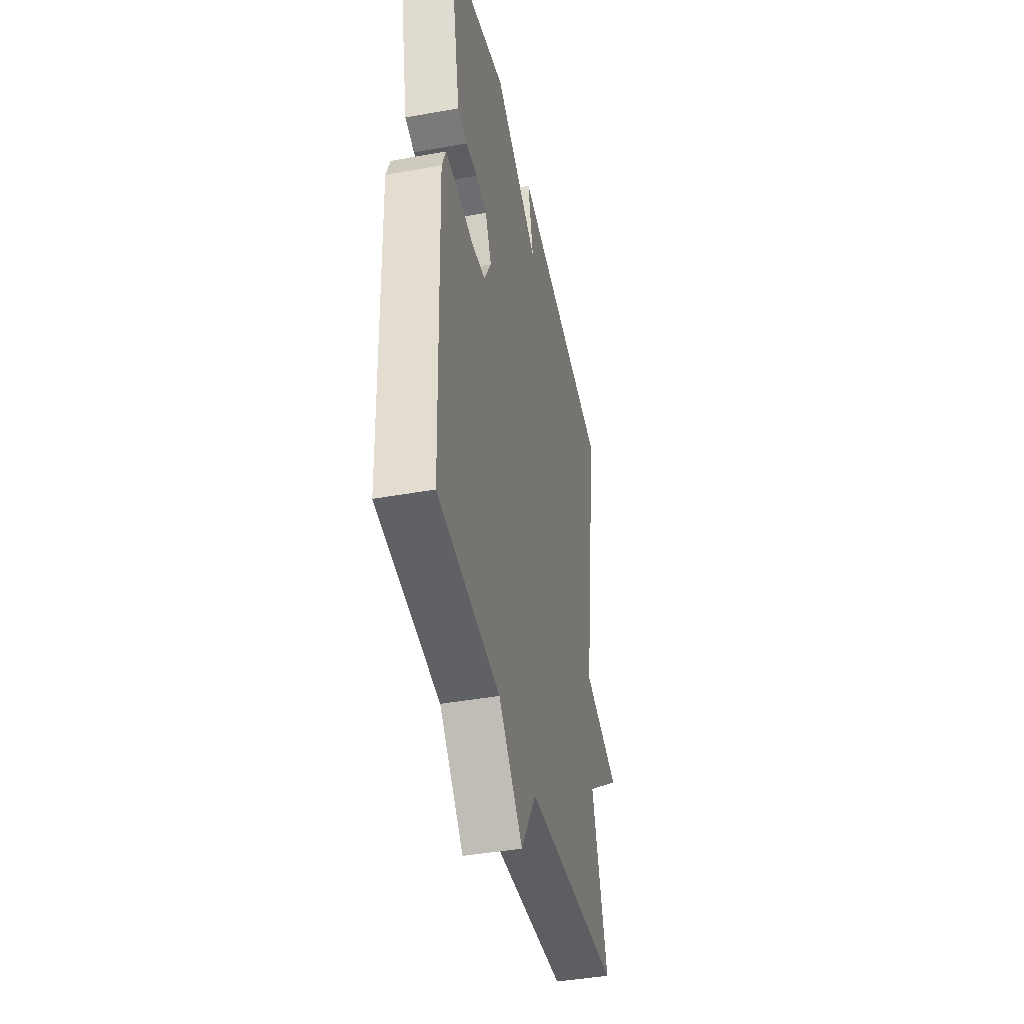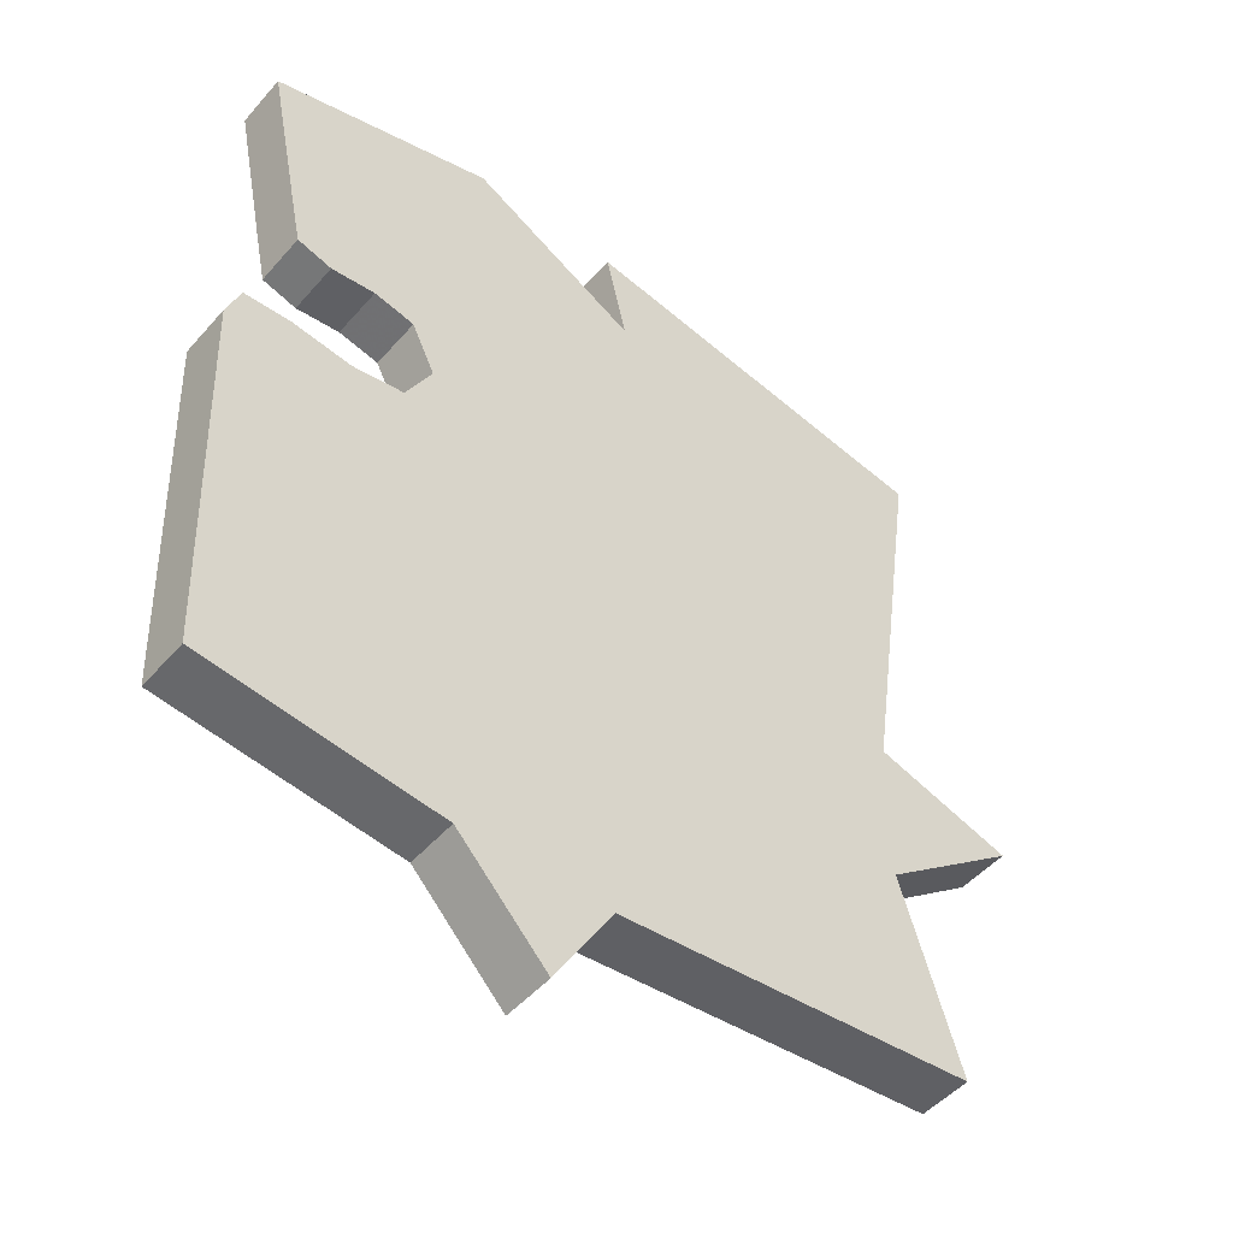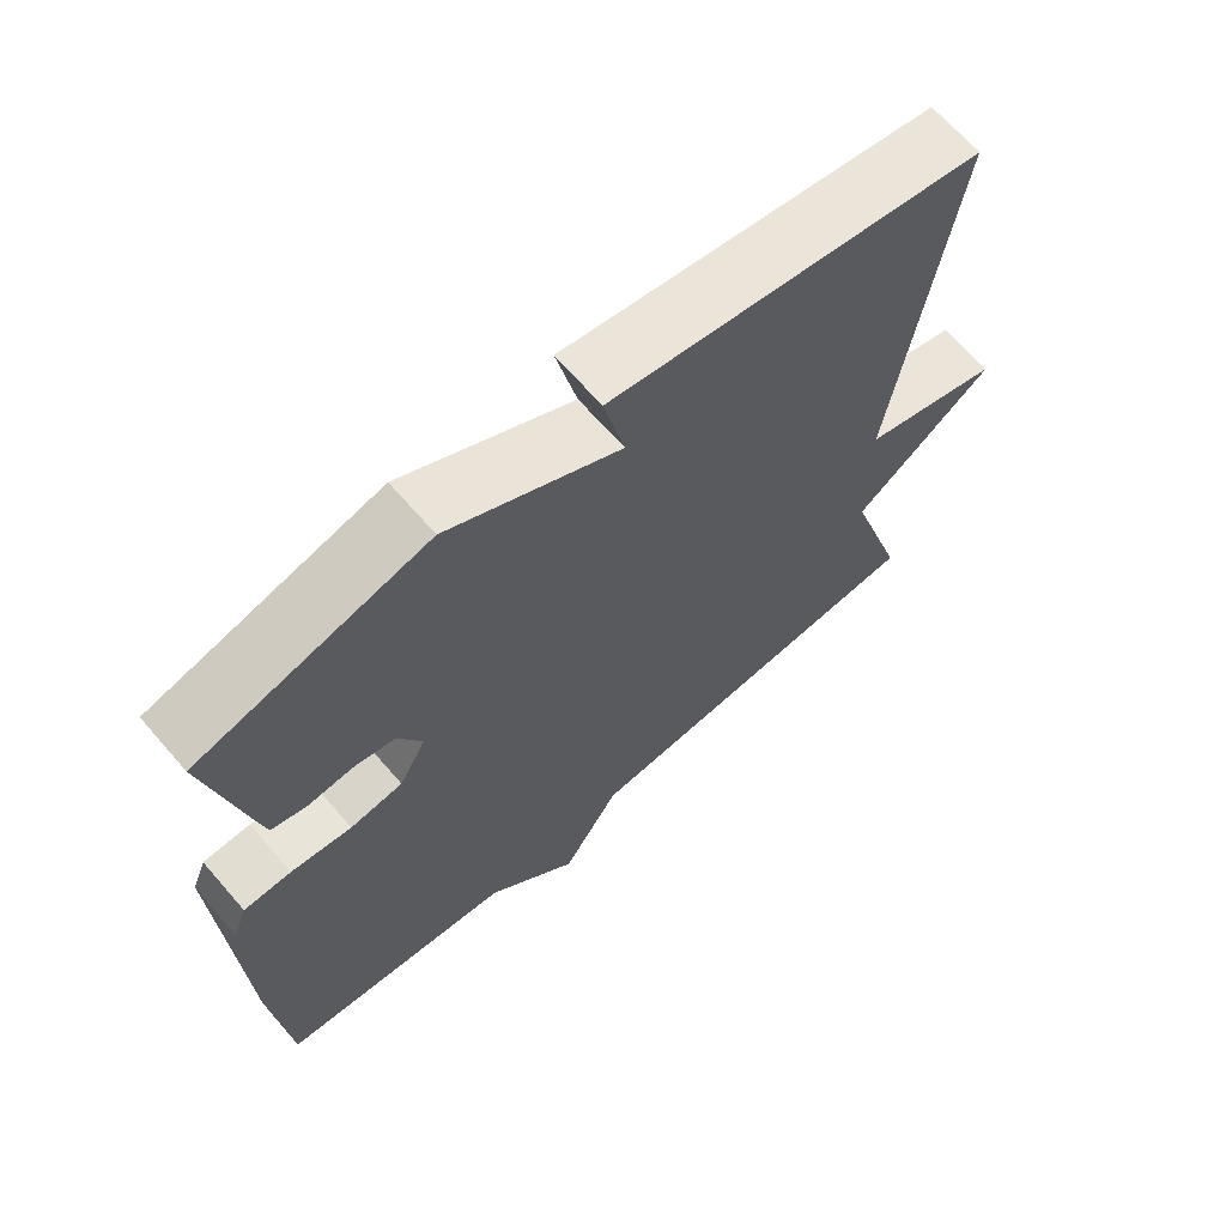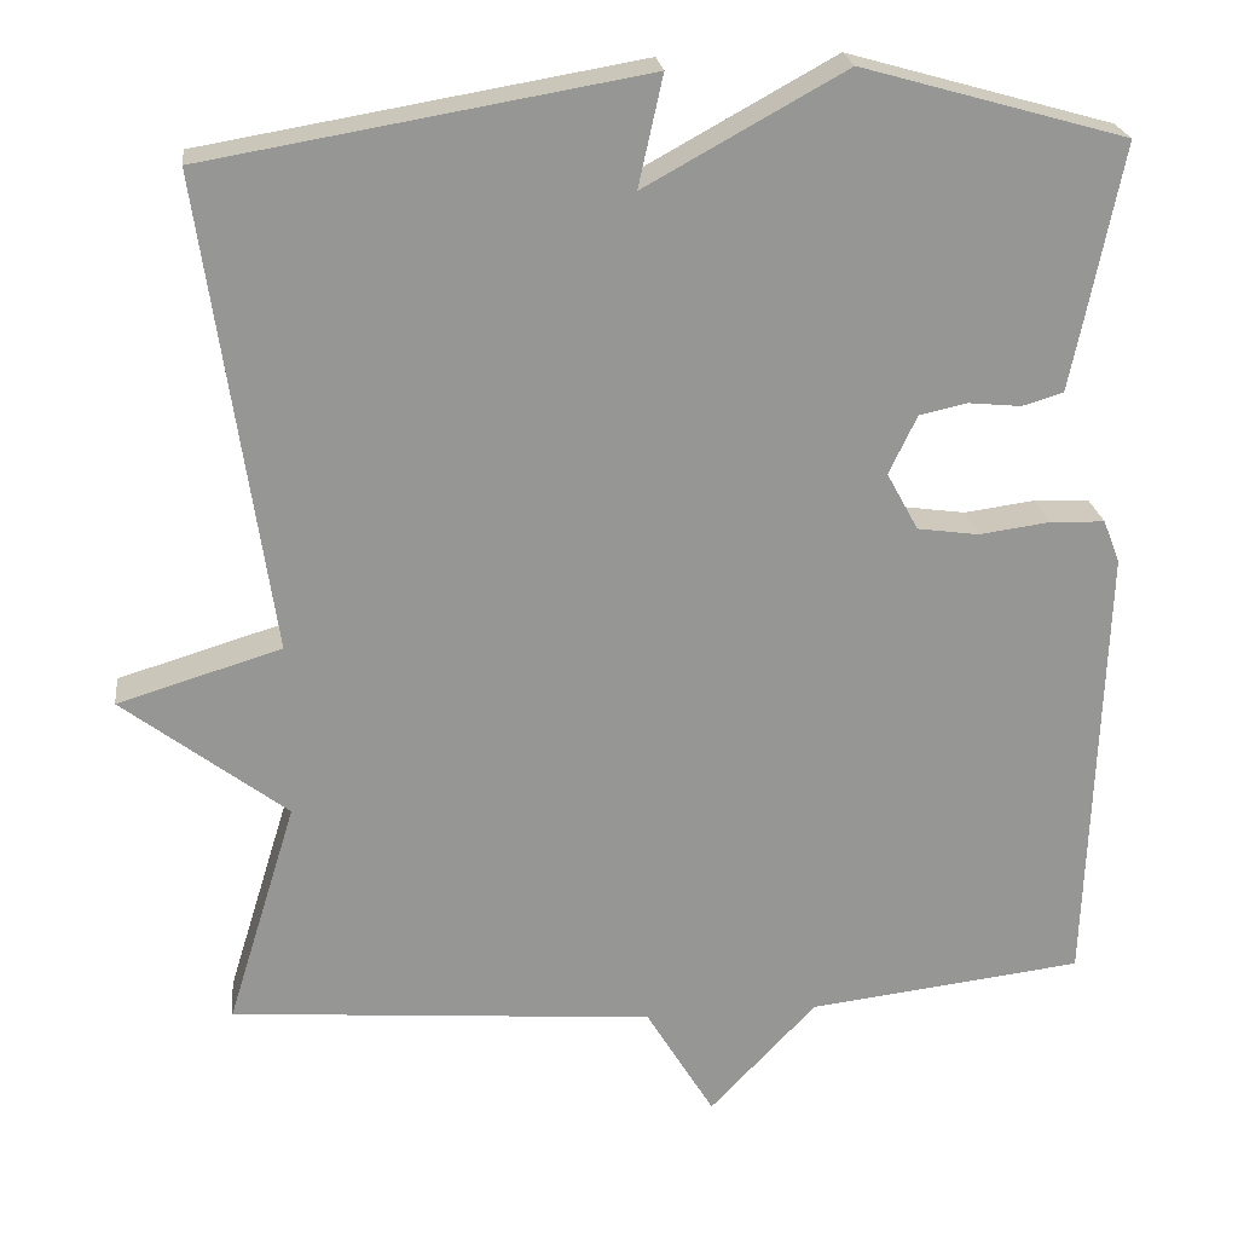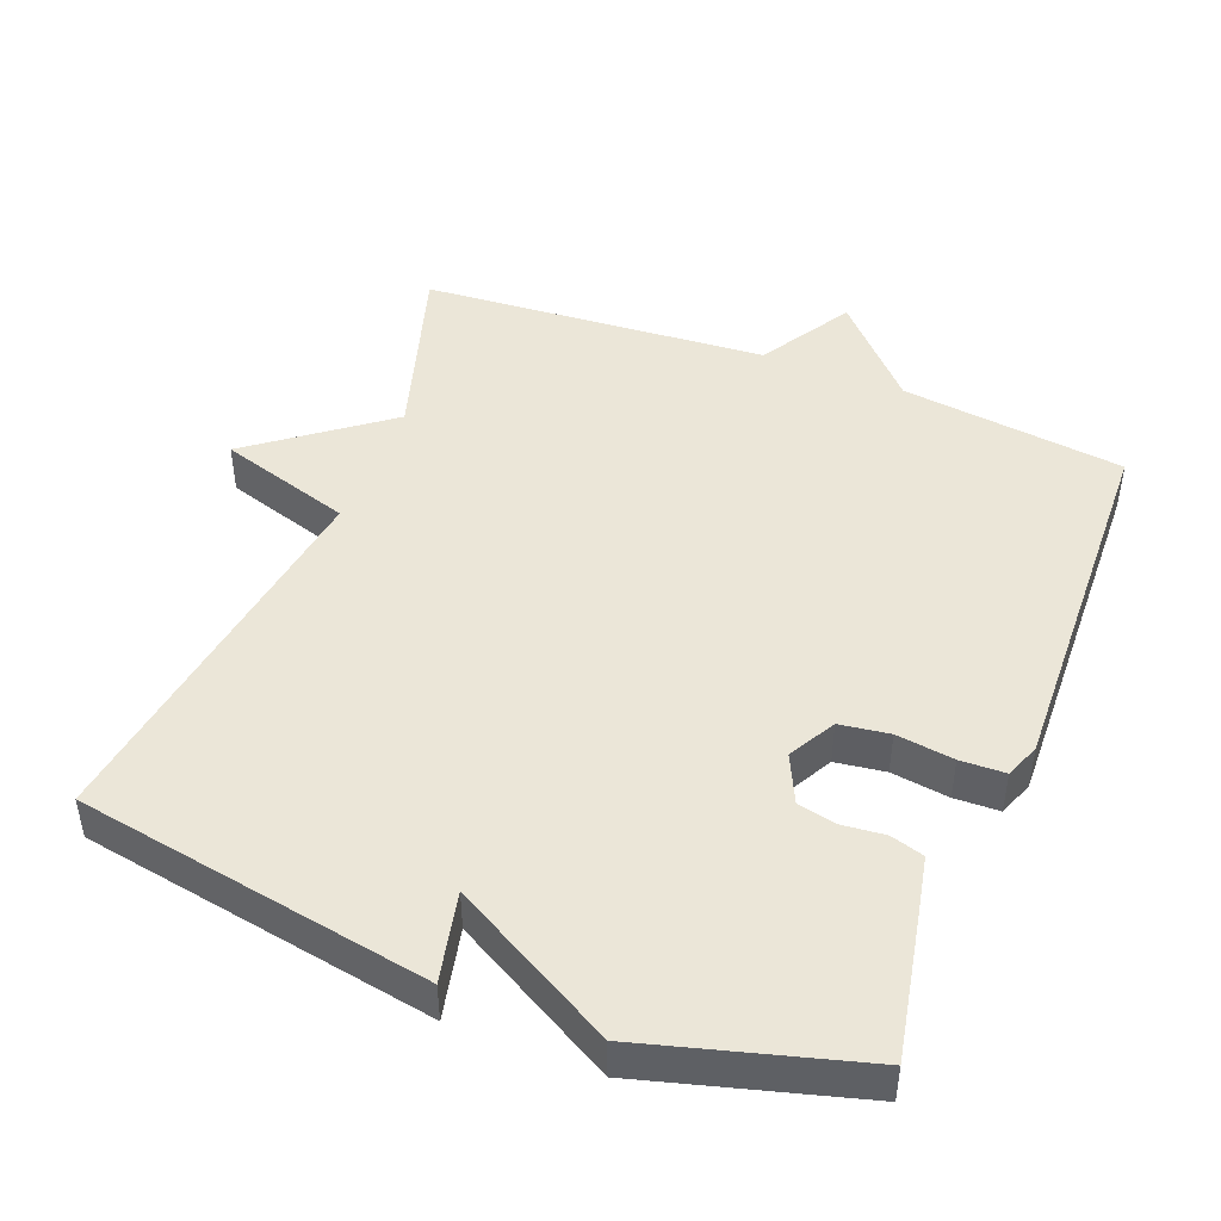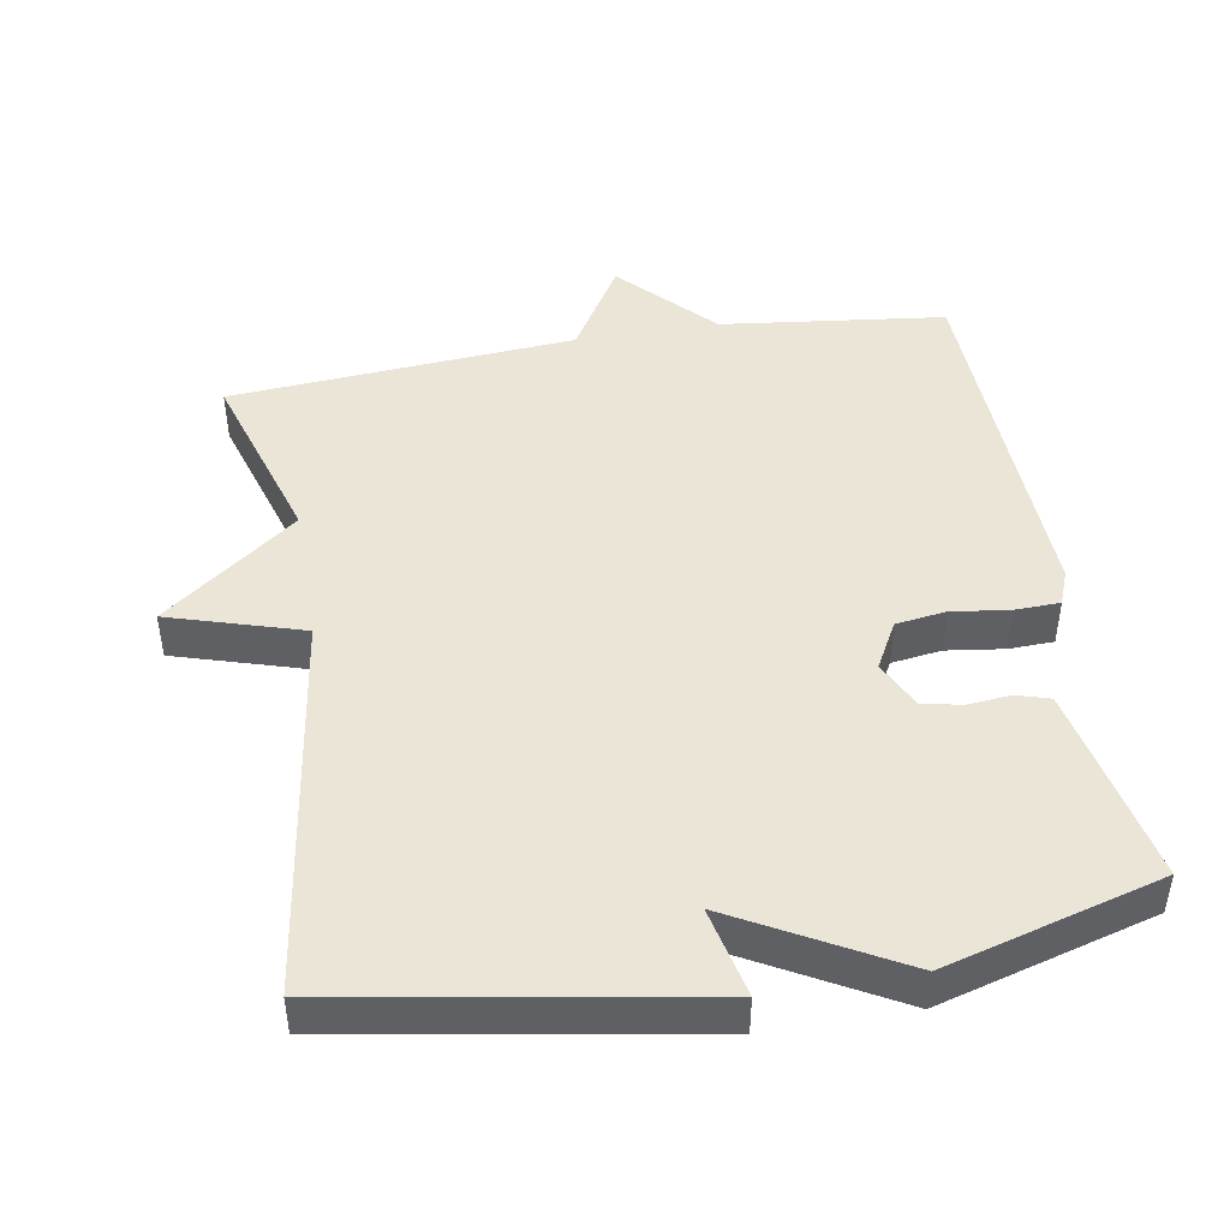
<metadata>
{"format":"obj","ext":"obj","renderer":"f3d","projection":"perspective","resolution":1024,"background":"white","views":[{"elev":-42.3,"azim":102.2,"up":"+Z"},{"elev":-48.7,"azim":141.0,"up":"+Z"},{"elev":67.2,"azim":139.0,"up":"+Z"},{"elev":22.7,"azim":-6.8,"up":"+Z"},{"elev":46.3,"azim":21.5,"up":"+Y"},{"elev":45.7,"azim":-9.7,"up":"+Y"}]}
</metadata>
<code>
v -0.5 0.07 -0.5
v -0.421 0.07 -0.243
v -0.608 0.07 -0.1
v -0.421 0.07 -0.043
v -0.5 0.07 0.5
v -0.002 0.07 0.585
v -0.03 0.07 0.459
v 0.198 0.07 0.585
v 0.5 0.07 0.5
v 0.458 0.07 0.291
v 0.443 0.07 0.219
v 0.396 0.07 0.205
v 0.336 0.07 0.211
v 0.281 0.07 0.199
v 0.249 0.07 0.132
v 0.285 0.07 0.066
v 0.355 0.07 0.056
v 0.436 0.07 0.067
v 0.499 0.07 0.065
v 0.518 0.07 0.016
v 0.5 0.07 -0.5
v 0.185 0.07 -0.538
v 0.063 0.07 -0.667
v -0.015 0.07 -0.538
v -0.5 0 -0.5
v -0.421 0 -0.243
v -0.608 0 -0.1
v -0.421 0 -0.043
v -0.5 0 0.5
v -0.002 0 0.585
v -0.03 0 0.459
v 0.198 0 0.585
v 0.5 0 0.5
v 0.458 0 0.291
v 0.443 0 0.219
v 0.396 0 0.205
v 0.336 0 0.211
v 0.281 0 0.199
v 0.249 0 0.132
v 0.285 0 0.066
v 0.355 0 0.056
v 0.436 0 0.067
v 0.499 0 0.065
v 0.518 0 0.016
v 0.5 0 -0.5
v 0.185 0 -0.538
v 0.063 0 -0.667
v -0.015 0 -0.538
f 22 23 24
f 24 1 2
f 22 24 2
f 21 22 2
f 20 21 2
f 19 20 2
f 18 19 2
f 17 18 2
f 2 3 4
f 17 2 4
f 16 17 4
f 15 16 4 5
f 14 15 5
f 13 14 5
f 11 12 13
f 10 11 13
f 9 10 13
f 8 9 13
f 7 8 13
f 7 13 5
f 5 6 7
f 48 47 46
f 26 25 48
f 26 48 46
f 26 46 45
f 26 45 44
f 26 44 43
f 26 43 42
f 26 42 41
f 28 27 26
f 28 26 41
f 28 41 40
f 29 28 40 39
f 29 39 38
f 29 38 37
f 37 36 35
f 37 35 34
f 37 34 33
f 37 33 32
f 37 32 31
f 29 37 31
f 31 30 29
f 1 25 26 2
f 2 26 27 3
f 3 27 28 4
f 4 28 29 5
f 5 29 30 6
f 6 30 31 7
f 7 31 32 8
f 8 32 33 9
f 9 33 34 10
f 10 34 35 11
f 11 35 36 12
f 12 36 37 13
f 13 37 38 14
f 14 38 39 15
f 15 39 40 16
f 16 40 41 17
f 17 41 42 18
f 18 42 43 19
f 19 43 44 20
f 20 44 45 21
f 21 45 46 22
f 22 46 47 23
f 23 47 48 24
f 24 48 25 1

</code>
